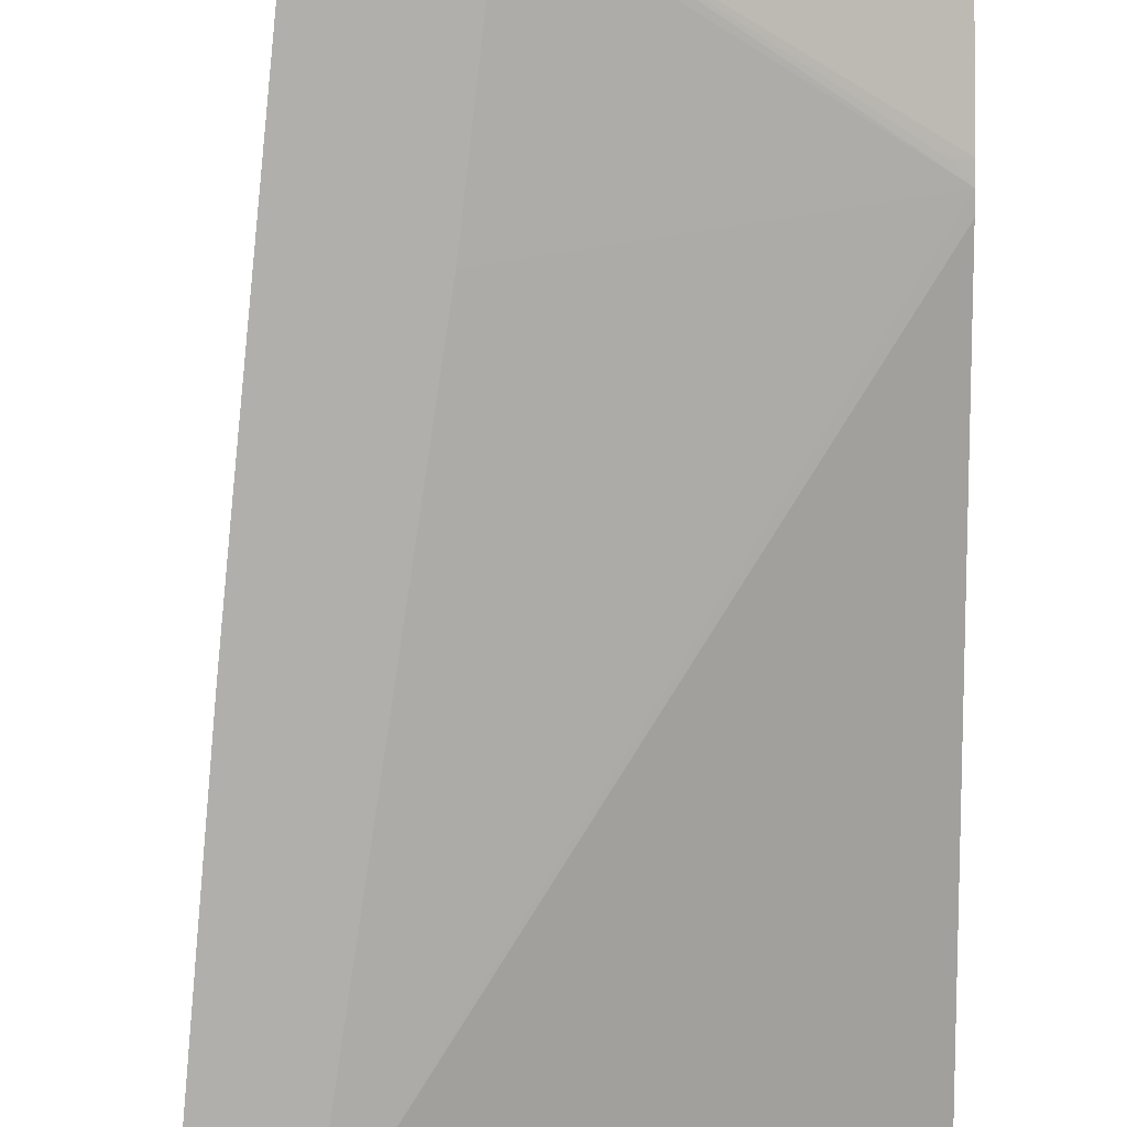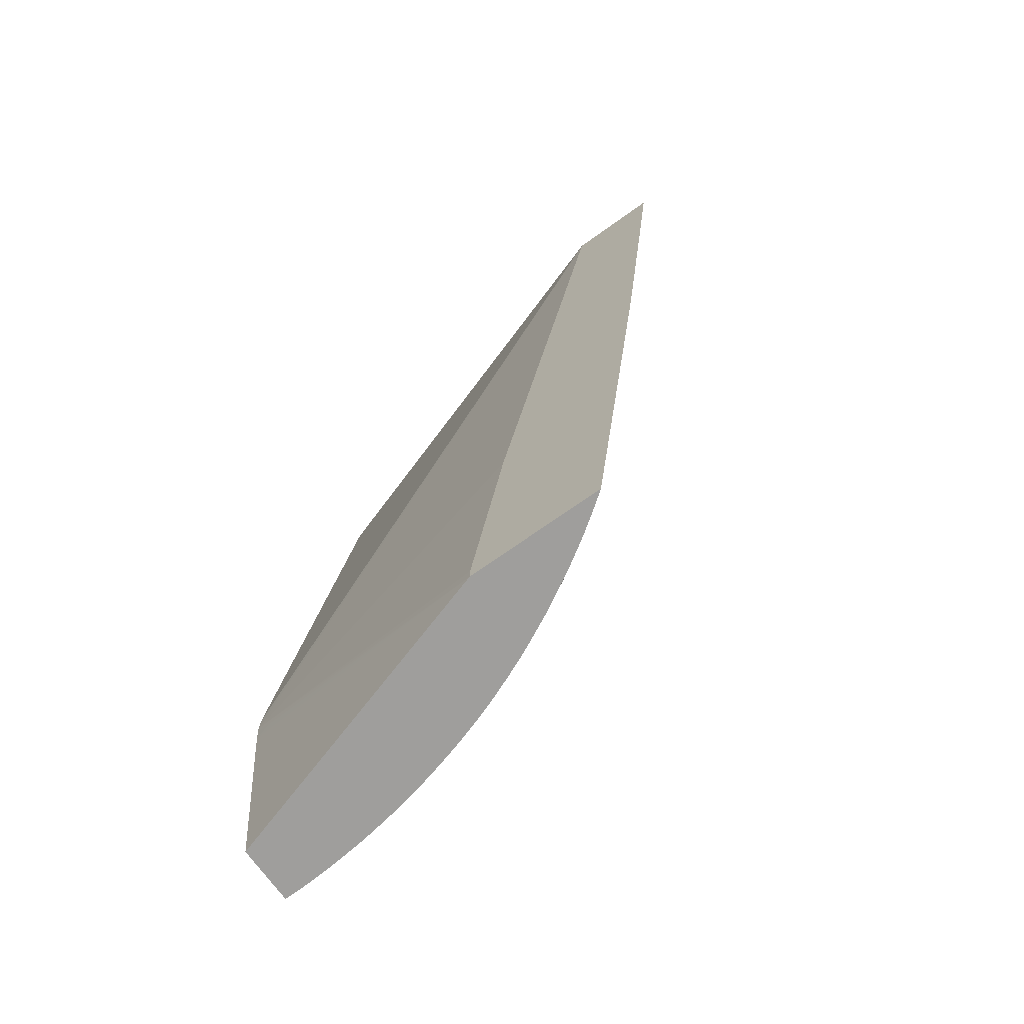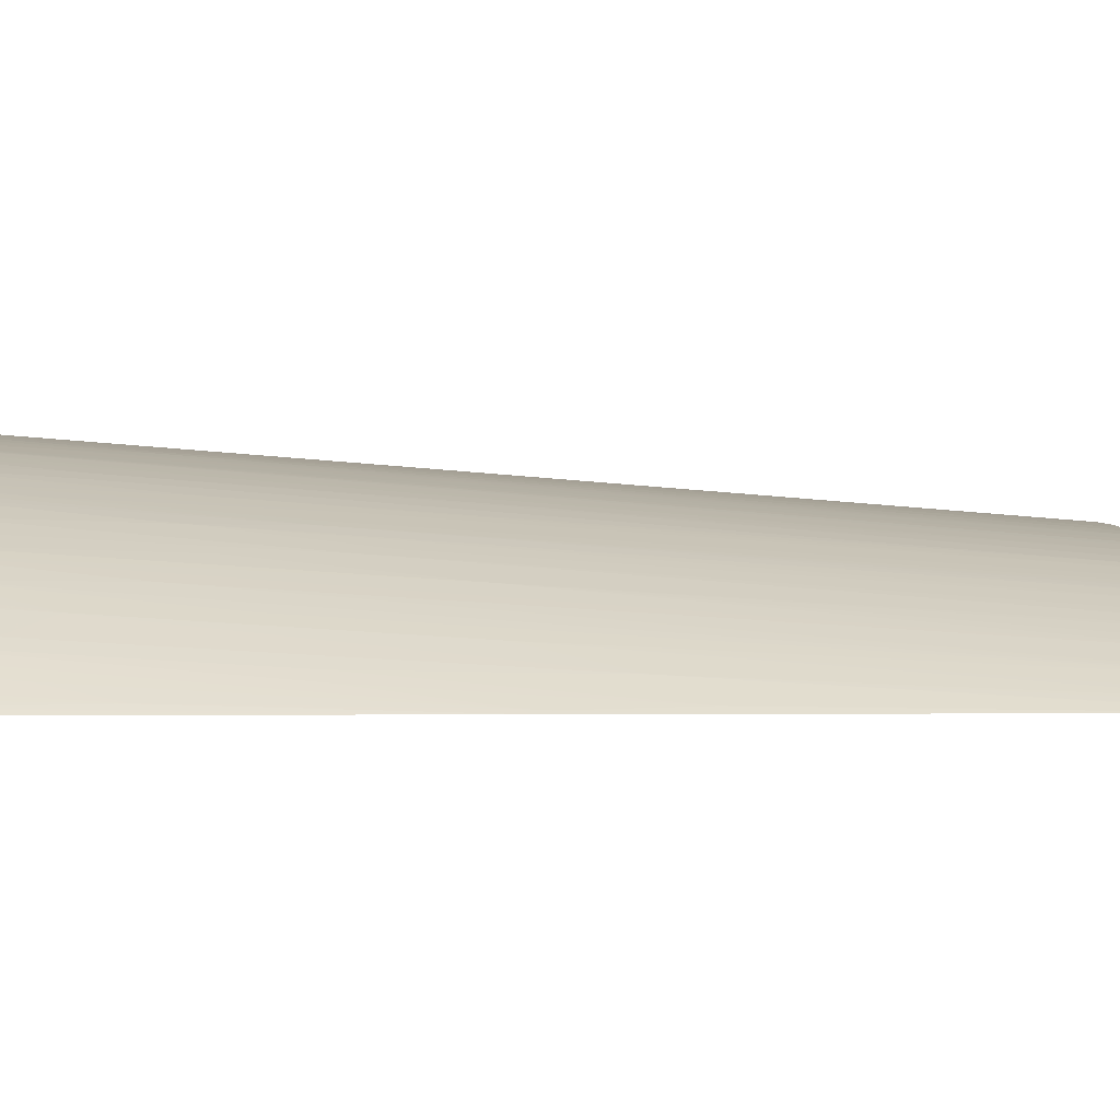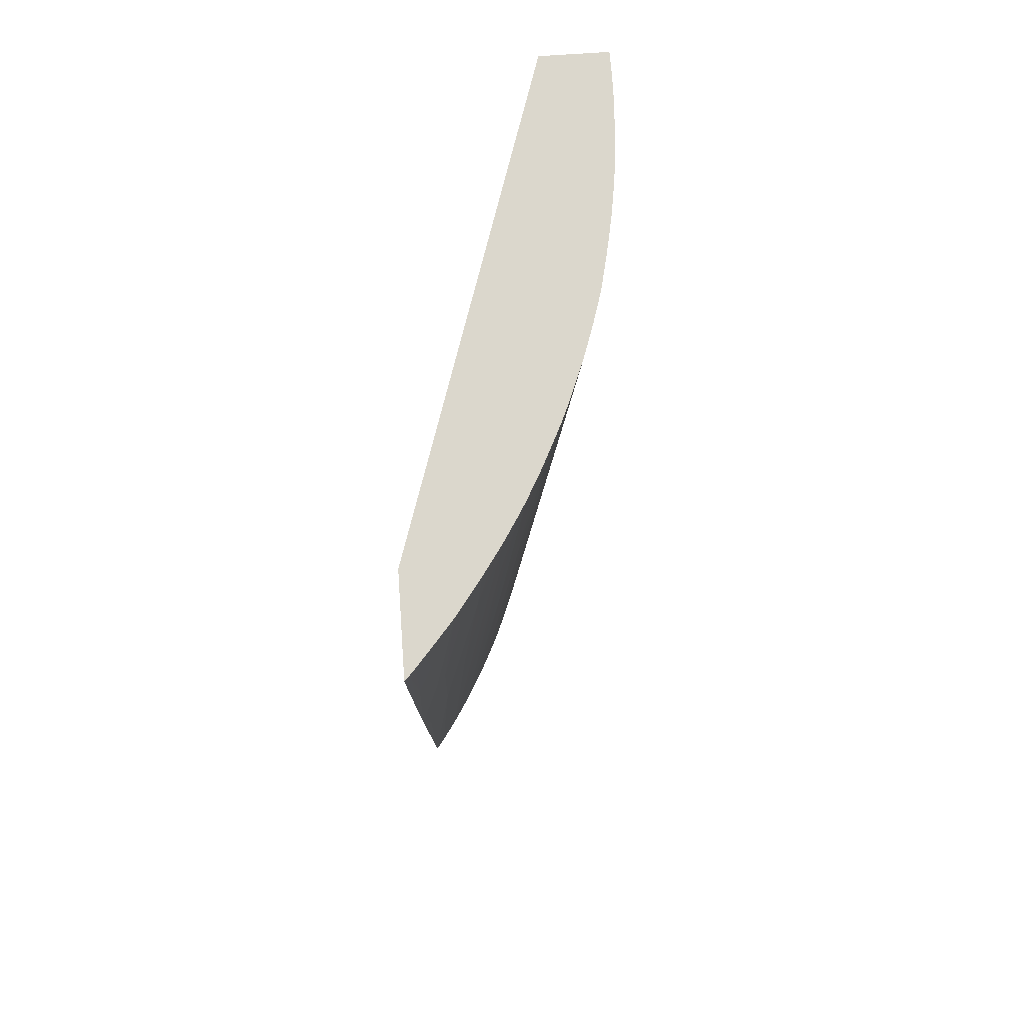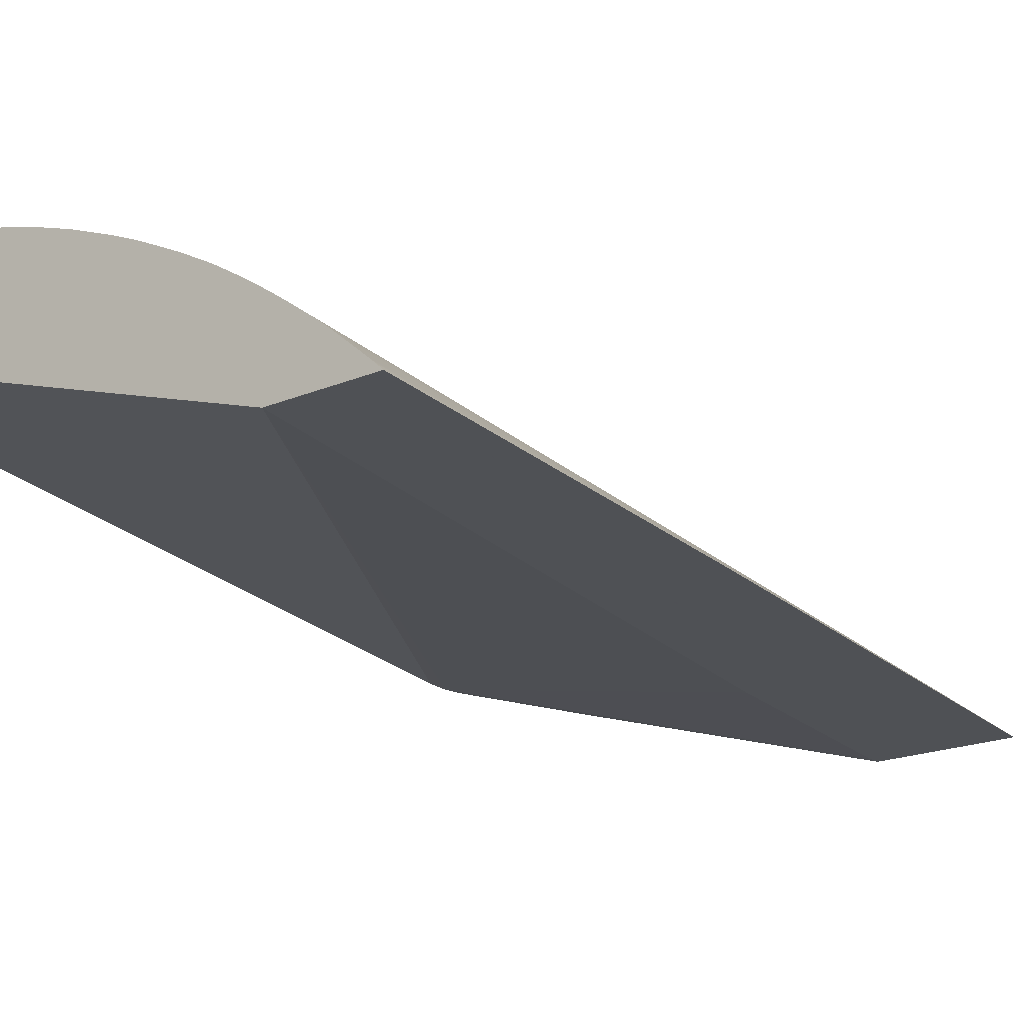
<metadata>
{"format":"obj","ext":"obj","renderer":"f3d","projection":"perspective","resolution":1024,"background":"white","views":[{"elev":-78.3,"azim":-179.0,"up":"+Y"},{"elev":-71.0,"azim":35.5,"up":"+Z"},{"elev":-2.5,"azim":80.3,"up":"+Y"},{"elev":73.2,"azim":86.1,"up":"+Z"},{"elev":-19.5,"azim":38.3,"up":"+Y"}]}
</metadata>
<code>
v 0.01697 0.01786 0.007896
v 0.01674 0.01808 0.007896
v 0.01383 0.01786 0.007896
v 0.01695 0.01786 0.007678
v 0.01662 0.01818 0.007896
v 0.01668 0.01802 0.006806
v -0.001589 0.02281 0.007896
v -0.001589 0.02029 -0.01569
v -0.001589 0.02026 -0.01636
v 0.009877 0.01786 -0.01503
v 0.01686 0.01786 0.006895
v 0.01632 0.01844 0.007896
v 0.01609 0.01809 0.002335
v 0.01657 0.01786 0.00434
v 0.01665 0.018 0.006342
v 0.01588 0.01786 -0.001709
v 0.0154 0.01786 -0.005888
v -0.001589 0.02492 0.007896
v -0.001589 0.0203 -0.01703
v -0.001001 0.02014 -0.01703
v 0.008771 0.01786 -0.02347
v 0.008774 0.01786 -0.02304
v 0.01601 0.01868 0.007543
v 0.01573 0.01895 0.007896
v 0.01582 0.01853 0.00434
v 0.01529 0.01798 -0.005679
v 0.01534 0.01786 -0.006345
v 0.01525 0.01794 -0.006345
v -0.001001 0.02493 0.007896
v -0.001589 0.02487 0.007011
v -0.001589 0.02102 -0.02347
v 0.0132 0.01786 -0.02347
v 0.01564 0.01903 0.007896
v 0.01553 0.01884 0.005006
v 0.01513 0.01851 -0.001672
v 0.0153 0.01932 0.007896
v 0.01469 0.01803 -0.009999
v 0.01533 0.01786 -0.006492
v 0.01492 0.01786 -0.00979
v -0.0005485 0.02493 0.007896
v -0.001001 0.02488 0.007011
v -0.001589 0.02483 0.006342
v -0.001589 0.02293 -0.02347
v 0.01316 0.01789 -0.02347
v 0.01402 0.0187 -0.008642
v 0.01479 0.01878 -0.001672
v 0.01478 0.01944 0.005006
v 0.01483 0.01947 0.005676
v 0.01507 0.01949 0.007896
v -0.0003323 0.02493 0.007896
v -0.001001 0.02459 0.002335
v -0.001589 0.02459 0.002335
v -0.001589 0.02425 -0.003007
v -0.001001 0.02426 -0.003007
v -0.0003323 0.02424 -0.003007
v -0.001239 0.02293 -0.02347
v 0.01295 0.01805 -0.02347
v 0.01283 0.01814 -0.02347
v 0.01342 0.01942 -0.005679
v 0.01391 0.01996 0.003671
v 0.01451 0.01991 0.007896
v 0.01482 0.01968 0.007896
v 0.01496 0.01957 0.007896
v 0.00012 0.02491 0.007896
v 4.733e-05 0.02471 0.004629
v -0.0003323 0.0245 0.0009995
v -0.001001 0.02451 0.0009995
v -0.001589 0.02429 -0.002418
v 0.0003344 0.0242 -0.003007
v 0.0001018 0.02405 -0.005476
v -0.0003323 0.02289 -0.02347
v -0.001001 0.02292 -0.02347
v 0.01266 0.01826 -0.02347
v 0.0133 0.02 -0.0003362
v 0.01209 0.01866 -0.02347
v 0.01203 0.01871 -0.02342
v 0.01326 0.02064 0.006342
v 0.0134 0.02069 0.007896
v 0.01367 0.02051 0.007896
v 0.01403 0.02026 0.007896
v 0.01418 0.02015 0.007896
v 0.0003344 0.0249 0.007896
v 0.001003 0.02486 0.007896
v 0.001003 0.02459 0.003671
v 0.0007485 0.02405 -0.004785
v 0.0003344 0.02398 -0.006345
v 0.0003344 0.02286 -0.02304
v 0.0003344 0.02283 -0.02347
v 0.001003 0.02388 -0.007014
v 0.01196 0.01874 -0.02347
v 0.01259 0.02065 0.001669
v 0.01306 0.02091 0.007896
v 0.01333 0.02074 0.007896
v 0.001455 0.02483 0.007896
v 0.001671 0.02482 0.007896
v 0.001393 0.02271 -0.02347
v 0.001671 0.02381 -0.007014
v 0.001671 0.0248 0.007678
v 0.001973 0.02471 0.00672
v 0.01157 0.019 -0.02347
v 0.01249 0.02125 0.007678
v 0.01251 0.02126 0.007896
v 0.01116 0.01925 -0.02347
v 0.002327 0.02475 0.007896
v 0.001691 0.02267 -0.02347
v 0.002338 0.02372 -0.007014
v 0.003007 0.0239 -0.003007
v 0.002529 0.02472 0.007896
v 0.01211 0.02142 0.007011
v 0.01139 0.02073 -0.005556
v 0.01216 0.02145 0.007678
v 0.01217 0.02146 0.007896
v 0.01083 0.01945 -0.02347
v 0.002338 0.0226 -0.02304
v 0.002338 0.02257 -0.02347
v 0.002789 0.02469 0.007896
v 0.003007 0.02446 0.005006
v 0.003584 0.02409 0.0009995
v 0.01169 0.02173 0.007896
v 0.01125 0.02132 0.0003332
v 0.01065 0.02136 -0.003007
v 0.01035 0.01972 -0.02347
v 0.0102 0.01981 -0.02347
v 0.009897 0.01997 -0.02347
v 0.01201 0.02156 0.007896
v 0.003007 0.02248 -0.02304
v 0.003997 0.02404 0.001371
v 0.003007 0.02244 -0.02347
v 0.002979 0.02466 0.007896
v 0.003484 0.02458 0.007896
v 0.003675 0.02435 0.005006
v 0.01155 0.0218 0.007896
v 0.0106 0.02133 -0.003674
v 0.01027 0.0215 -0.003674
v 0.01078 0.02209 0.006342
v 0.01123 0.02198 0.007896
v 0.009563 0.02015 -0.02347
v 0.009597 0.02017 -0.02304
v 0.003978 0.02337 -0.007932
v 0.003437 0.02235 -0.02347
v 0.004342 0.02442 0.007896
v 0.004342 0.02422 0.005006
v 0.00501 0.02428 0.007896
v 0.004734 0.02406 0.003837
v 0.004342 0.02394 0.0009995
v 0.003675 0.02455 0.007896
v 0.004127 0.02446 0.007896
v 0.009993 0.02203 0.0009995
v 0.009016 0.02046 -0.02304
v 0.01021 0.02248 0.007896
v 0.01035 0.02242 0.007896
v 0.01071 0.02224 0.007896
v 0.011 0.02209 0.007896
v 0.009016 0.02042 -0.02347
v 0.004051 0.02339 -0.00749
v 0.003675 0.0223 -0.02347
v 0.005704 0.02413 0.007896
v 0.005989 0.02406 0.007896
v 0.00501 0.02378 0.0009995
v 0.004458 0.02333 -0.007014
v 0.004302 0.02331 -0.007702
v 0.009375 0.02205 -0.002132
v 0.009877 0.02264 0.007896
v 0.008551 0.02065 -0.02347
v 0.004342 0.02217 -0.02304
v 0.004365 0.02213 -0.02347
v 0.006071 0.02404 0.007896
v 0.004754 0.02206 -0.02304
v 0.00907 0.02216 -0.00235
v 0.009205 0.02265 0.00434
v 0.009543 0.02279 0.007896
v 0.008336 0.02074 -0.02347
v 0.008216 0.02079 -0.02347
v 0.008013 0.02088 -0.02347
v 0.007681 0.02102 -0.02347
v 0.00464 0.02206 -0.02347
v 0.006333 0.02396 0.007896
v 0.005679 0.02317 -0.005009
v 0.005087 0.02197 -0.02304
v 0.004998 0.02196 -0.02347
v 0.00474 0.02203 -0.02347
v 0.008347 0.02241 -0.003007
v 0.007681 0.02106 -0.02304
v 0.009016 0.02301 0.007896
v 0.007484 0.02111 -0.02347
v 0.007199 0.02131 -0.02237
v 0.007014 0.02375 0.007896
v 0.006511 0.02333 0.0003332
v 0.005679 0.02179 -0.02304
v 0.005679 0.02175 -0.02347
v 0.005468 0.02182 -0.02347
v 0.008142 0.02276 0.0003332
v 0.008349 0.02328 0.007896
v 0.007077 0.02127 -0.02347
v 0.007127 0.02129 -0.02304
v 0.006865 0.02144 -0.02237
v 0.007484 0.02359 0.007896
v 0.007176 0.02332 0.003004
v 0.006707 0.02272 -0.006803
v 0.006345 0.02163 -0.02237
v 0.006345 0.02157 -0.02304
v 0.006345 0.02153 -0.02347
v 0.007681 0.02315 0.003004
v 0.008051 0.02339 0.007856
v 0.00808 0.02338 0.007896
v 0.006743 0.0214 -0.02347
v 0.006792 0.02142 -0.02304
v 0.007717 0.02351 0.007896
v 0.006585 0.02145 -0.02347
v 0.008024 0.0234 0.007896
v 0.008055 0.02339 0.007896
f 109 110 120
f 111 125 112
f 111 119 125
f 110 124 121
f 110 123 124
f 110 122 123
f 110 113 122
f 114 126 128
f 110 121 120
f 109 120 119
f 109 119 111
f 106 108 116
f 107 117 118
f 106 117 107
f 106 116 117
f 105 107 114
f 105 114 115
f 103 113 110
f 102 111 112
f 102 109 111
f 101 110 109
f 114 128 115
f 107 118 114
f 114 118 127
f 59 74 60
f 116 129 117
f 101 103 110
f 127 144 145
f 127 143 144
f 127 142 143
f 127 141 142
f 127 131 141
f 126 127 139
f 126 140 128
f 126 139 140
f 124 138 133
f 114 127 126
f 124 137 138
f 121 135 136
f 121 134 135
f 121 133 134
f 121 124 133
f 120 121 132
f 119 120 132
f 118 131 127
f 117 131 118
f 117 130 131
f 117 129 130
f 121 136 132
f 101 109 102
f 59 73 75
f 97 104 108
f 74 76 77
f 71 89 87
f 71 85 89
f 71 86 85
f 71 87 88
f 69 84 85
f 69 71 70
f 69 86 71
f 69 85 86
f 65 84 69
f 75 90 76
f 65 83 84
f 64 82 65
f 60 81 61
f 60 80 81
f 60 79 80
f 60 78 79
f 60 77 78
f 60 74 77
f 59 76 74
f 59 75 76
f 127 145 139
f 65 82 83
f 76 90 91
f 76 91 77
f 77 91 92
f 97 99 104
f 96 107 105
f 96 106 107
f 96 97 106
f 95 99 98
f 95 104 99
f 91 103 101
f 91 100 103
f 91 102 92
f 91 101 102
f 90 100 91
f 89 99 97
f 89 98 99
f 89 95 98
f 87 97 96
f 87 89 97
f 87 96 88
f 85 95 89
f 84 95 85
f 84 94 95
f 83 94 84
f 77 93 78
f 77 92 93
f 97 108 106
f 130 146 131
f 204 211 205
f 131 147 141
f 187 198 188
f 187 197 198
f 186 196 192
f 186 195 196
f 185 195 186
f 185 194 195
f 184 192 193
f 182 186 192
f 182 183 186
f 182 192 184
f 188 198 199
f 179 191 180
f 179 189 190
f 177 179 178
f 177 189 179
f 177 188 189
f 177 187 188
f 175 186 183
f 175 185 186
f 170 182 184
f 170 184 171
f 169 183 182
f 179 190 191
f 188 199 189
f 189 200 201
f 189 201 190
f 58 73 59
f 206 209 207
f 204 210 211
f 204 208 210
f 201 209 202
f 201 207 209
f 200 207 201
f 198 200 199
f 198 203 200
f 198 204 203
f 198 208 204
f 197 208 198
f 196 200 203
f 196 207 200
f 195 207 196
f 194 207 195
f 194 206 207
f 193 204 205
f 192 196 203
f 192 204 193
f 192 203 204
f 190 201 202
f 189 199 200
f 169 175 183
f 131 146 147
f 169 182 170
f 168 180 181
f 144 155 145
f 144 161 155
f 144 160 161
f 144 159 160
f 144 158 159
f 144 157 158
f 143 157 144
f 141 143 142
f 139 145 155
f 139 156 140
f 148 162 163
f 139 155 156
f 137 154 138
f 135 148 150
f 135 153 136
f 135 152 153
f 135 151 152
f 135 150 151
f 134 149 148
f 134 138 149
f 134 148 135
f 133 138 134
f 138 154 149
f 148 163 150
f 148 149 164
f 148 164 162
f 168 179 180
f 167 179 168
f 167 178 179
f 167 177 178
f 166 168 176
f 165 168 166
f 162 175 169
f 162 174 175
f 162 173 174
f 162 172 173
f 162 164 172
f 162 171 163
f 162 170 171
f 162 169 170
f 158 160 159
f 158 168 165
f 158 167 168
f 156 158 165
f 156 160 158
f 156 161 160
f 156 165 166
f 155 161 156
f 149 154 164
f 168 181 176
f 55 72 56
f 12 13 25
f 55 70 71
f 3 7 8
f 2 6 5
f 2 4 6
f 1 4 2
f 1 11 4
f 1 14 11
f 1 16 14
f 1 17 16
f 1 27 17
f 1 38 27
f 3 8 9
f 1 39 38
f 1 21 32
f 1 22 21
f 1 10 22
f 1 3 10
f 1 7 3
f 1 18 7
f 1 29 18
f 1 40 29
f 1 50 40
f 1 64 50
f 1 32 39
f 1 82 64
f 3 9 10
f 5 6 13
f 12 25 23
f 12 23 24
f 9 22 10
f 9 21 22
f 9 20 21
f 9 19 20
f 7 9 8
f 7 19 9
f 7 31 19
f 7 43 31
f 4 11 6
f 7 53 43
f 7 52 68
f 7 42 52
f 7 30 42
f 7 18 30
f 6 17 13
f 6 16 17
f 6 15 16
f 6 14 15
f 6 11 14
f 5 13 12
f 7 68 53
f 1 83 82
f 1 94 83
f 1 95 94
f 1 136 153
f 1 132 136
f 1 119 132
f 1 125 119
f 1 112 125
f 1 102 112
f 1 92 102
f 1 93 92
f 1 78 93
f 1 79 78
f 1 153 152
f 1 80 79
f 1 61 81
f 1 62 61
f 1 63 62
f 1 49 63
f 1 36 49
f 1 33 36
f 1 24 33
f 55 71 72
f 1 5 12
f 1 2 5
f 1 81 80
f 1 152 151
f 1 151 150
f 1 150 163
f 1 104 95
f 1 108 104
f 1 116 108
f 1 129 116
f 1 130 129
f 1 146 130
f 1 147 146
f 1 141 147
f 1 143 141
f 1 157 143
f 1 158 157
f 1 167 158
f 1 177 167
f 1 187 177
f 1 197 187
f 1 208 197
f 1 210 208
f 1 211 210
f 1 205 211
f 1 193 205
f 1 184 193
f 1 171 184
f 1 163 171
f 13 17 26
f 13 26 25
f 1 12 24
f 17 27 28
f 43 53 54
f 41 52 42
f 41 51 52
f 41 50 51
f 40 50 41
f 37 45 46
f 36 46 47
f 36 48 49
f 36 47 48
f 35 37 46
f 43 54 55
f 35 46 36
f 32 37 39
f 32 45 37
f 32 44 45
f 30 41 42
f 29 41 30
f 29 40 41
f 28 39 37
f 28 38 39
f 27 38 28
f 26 37 35
f 33 34 36
f 26 28 37
f 43 55 56
f 45 57 58
f 14 16 15
f 55 69 70
f 55 66 65
f 54 66 55
f 53 68 54
f 52 54 68
f 52 67 54
f 51 67 52
f 50 67 51
f 50 54 67
f 44 57 45
f 50 66 54
f 50 64 65
f 48 60 61
f 48 63 49
f 48 62 63
f 48 61 62
f 47 60 48
f 45 47 46
f 45 60 47
f 45 59 60
f 45 58 59
f 50 65 66
f 26 36 34
f 55 65 69
f 25 26 34
f 21 202 209
f 21 190 202
f 21 191 190
f 21 180 191
f 21 181 180
f 21 176 181
f 21 166 176
f 21 156 166
f 21 140 156
f 21 128 140
f 21 209 206
f 21 115 128
f 21 96 105
f 21 88 96
f 21 71 88
f 21 72 71
f 21 56 72
f 21 43 56
f 21 31 43
f 19 21 20
f 19 31 21
f 26 35 36
f 21 105 115
f 21 206 194
f 18 29 30
f 21 185 175
f 24 34 33
f 21 194 185
f 24 25 34
f 23 25 24
f 21 44 32
f 21 57 44
f 21 58 57
f 21 73 58
f 21 75 73
f 21 90 75
f 21 100 90
f 17 28 26
f 21 113 103
f 21 103 100
f 21 174 173
f 21 173 172
f 21 172 164
f 21 164 154
f 21 175 174
f 21 137 124
f 21 124 123
f 21 122 113
f 21 123 122
f 21 154 137

</code>
